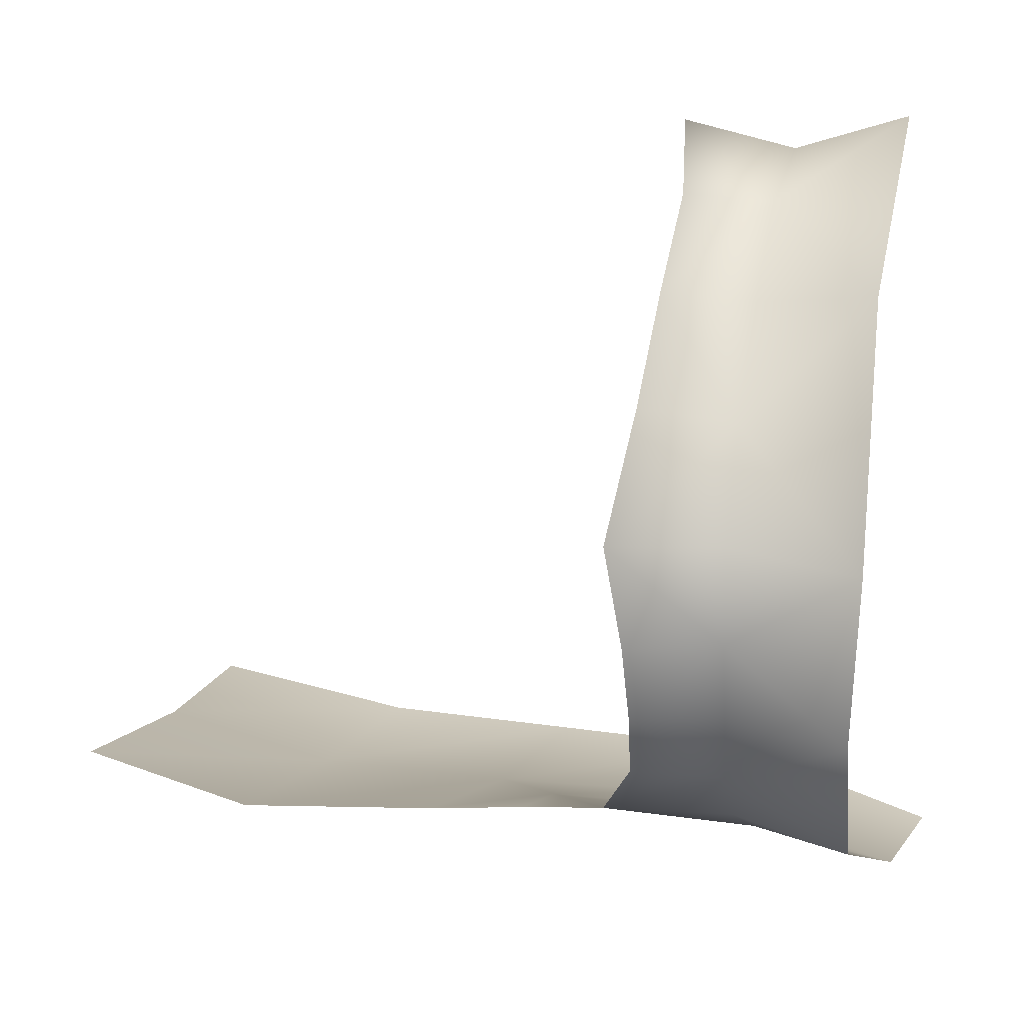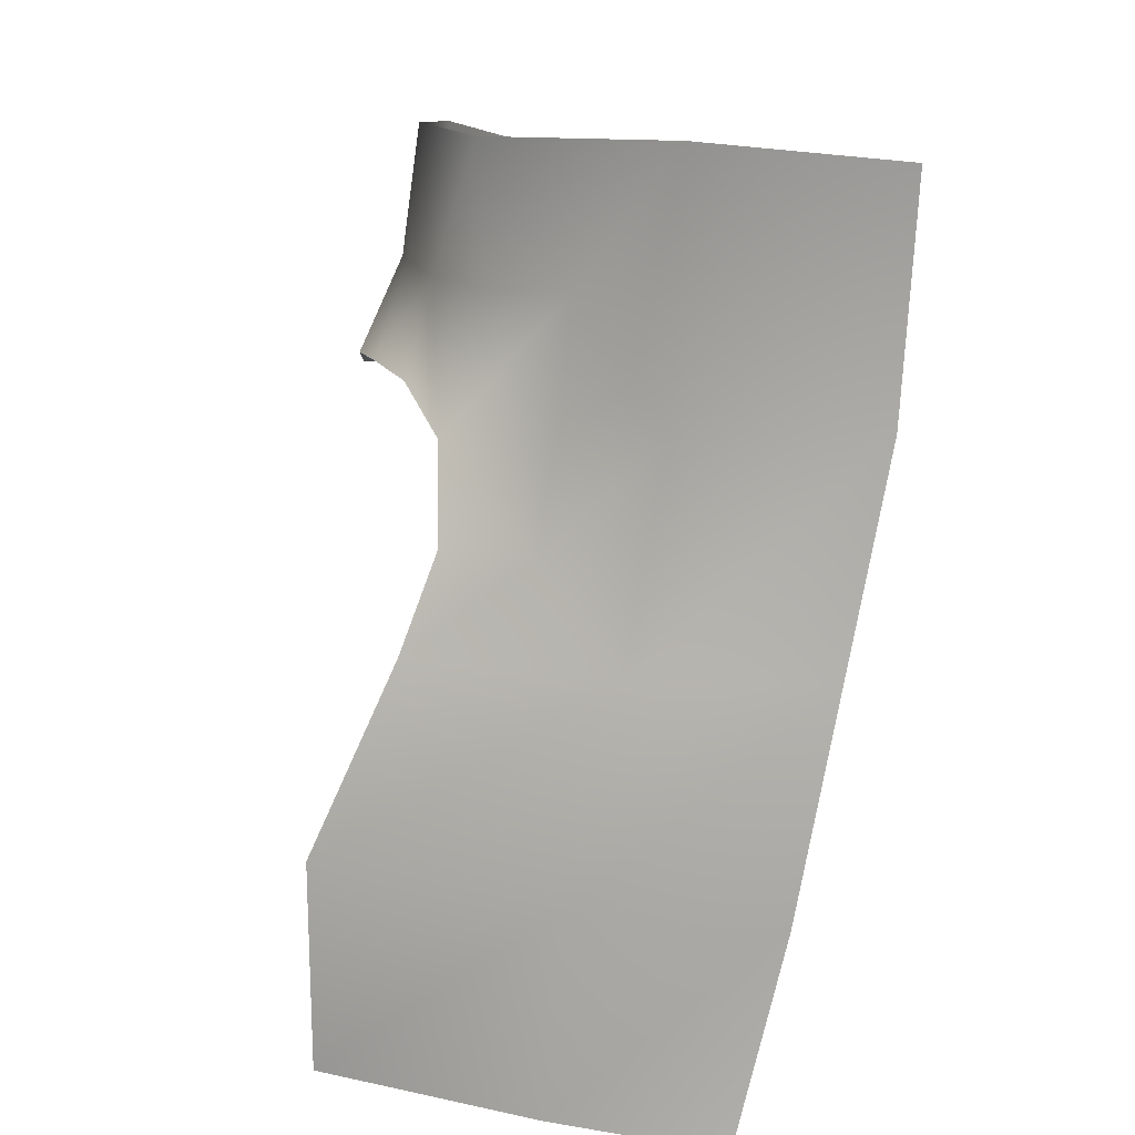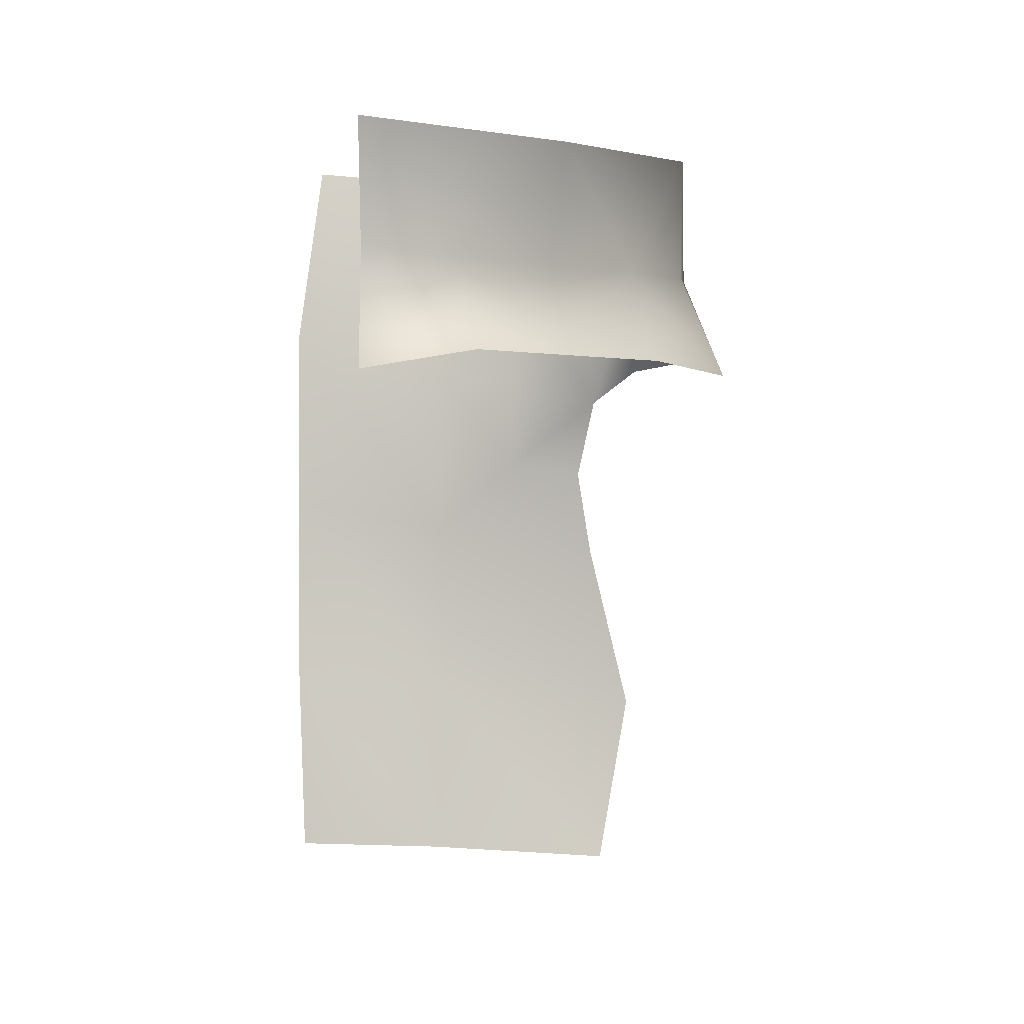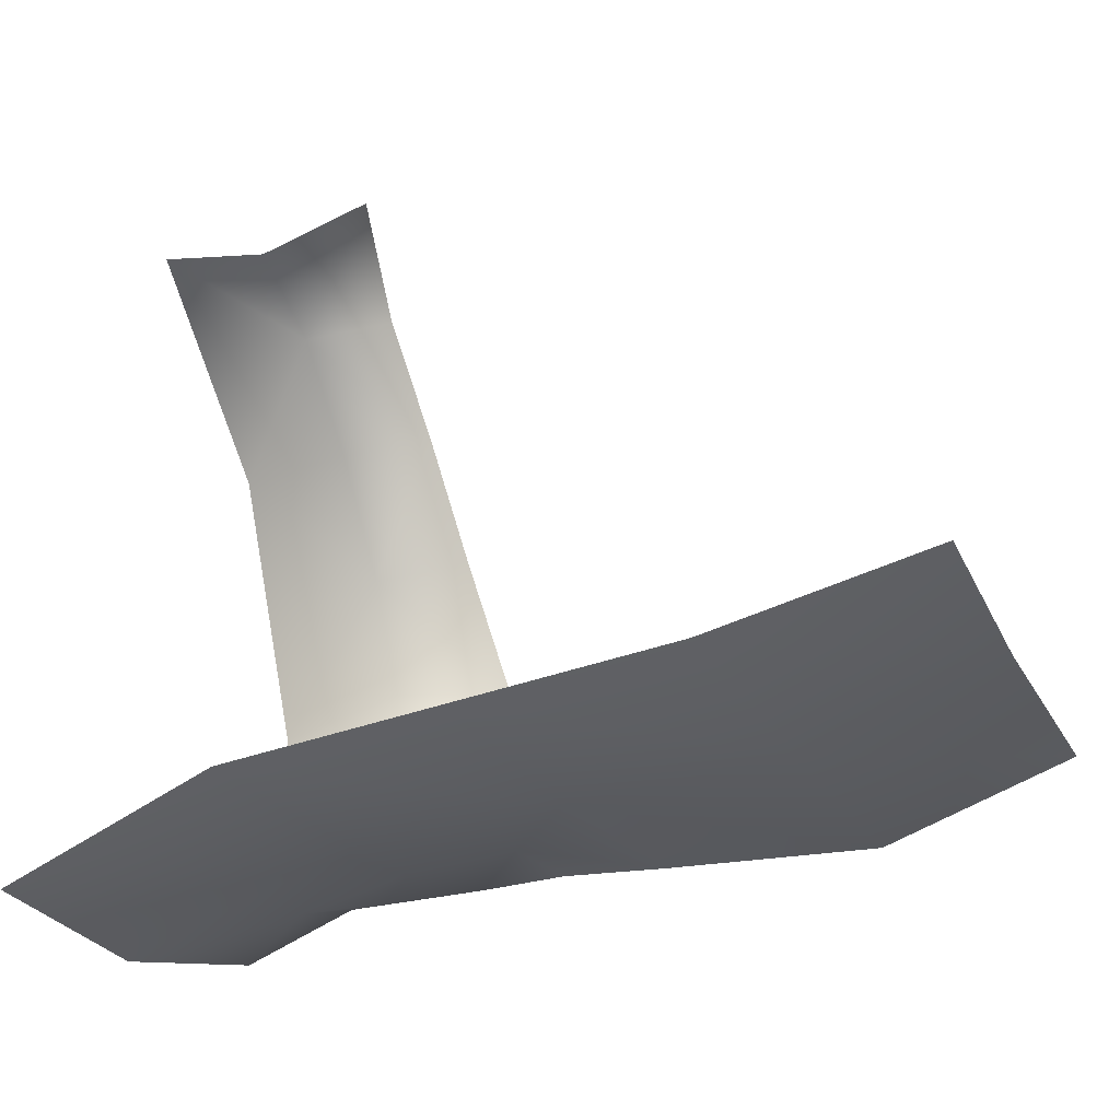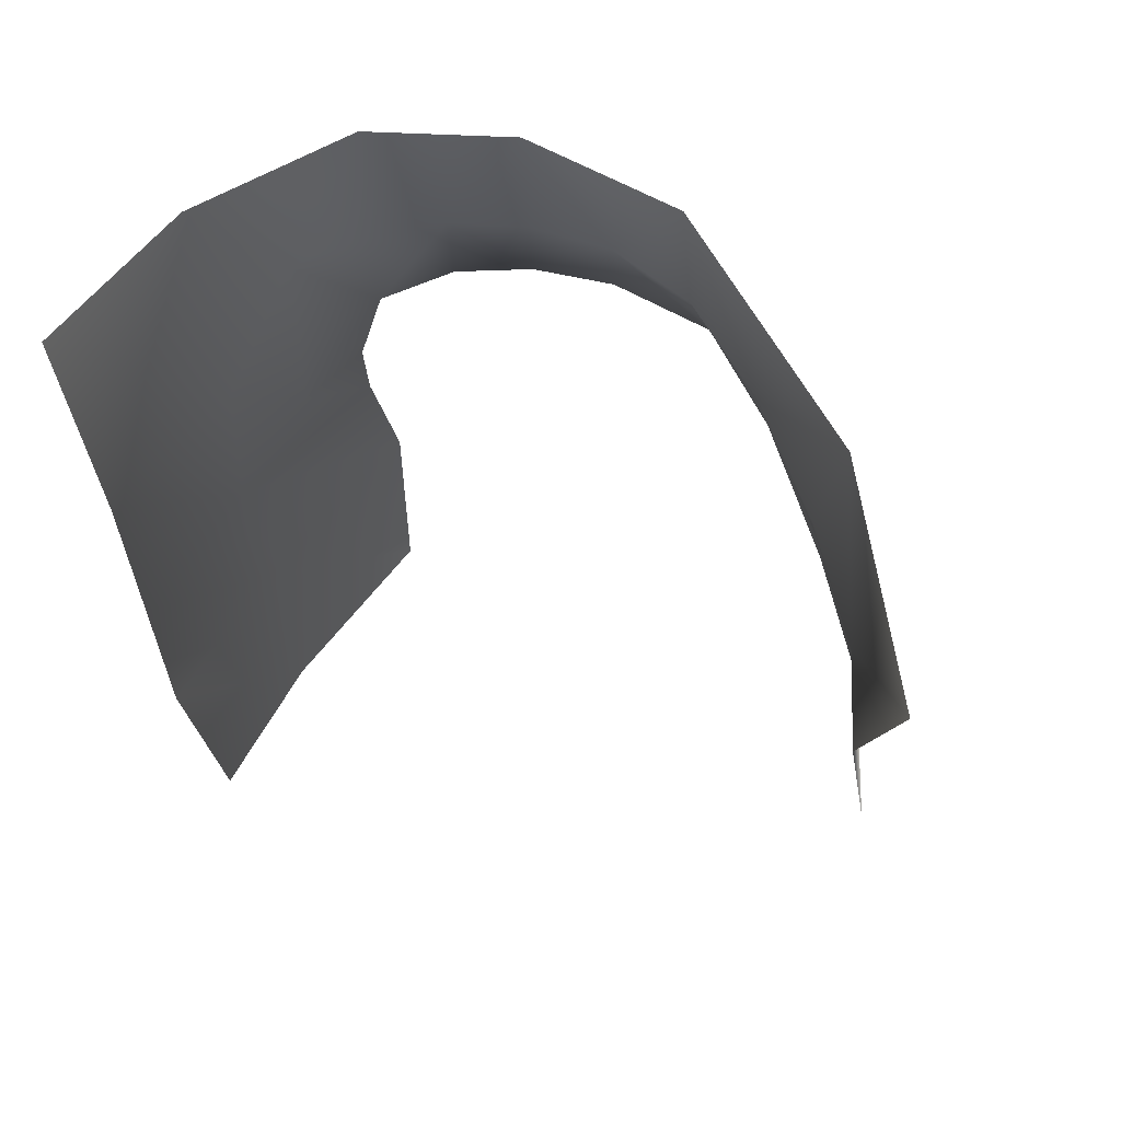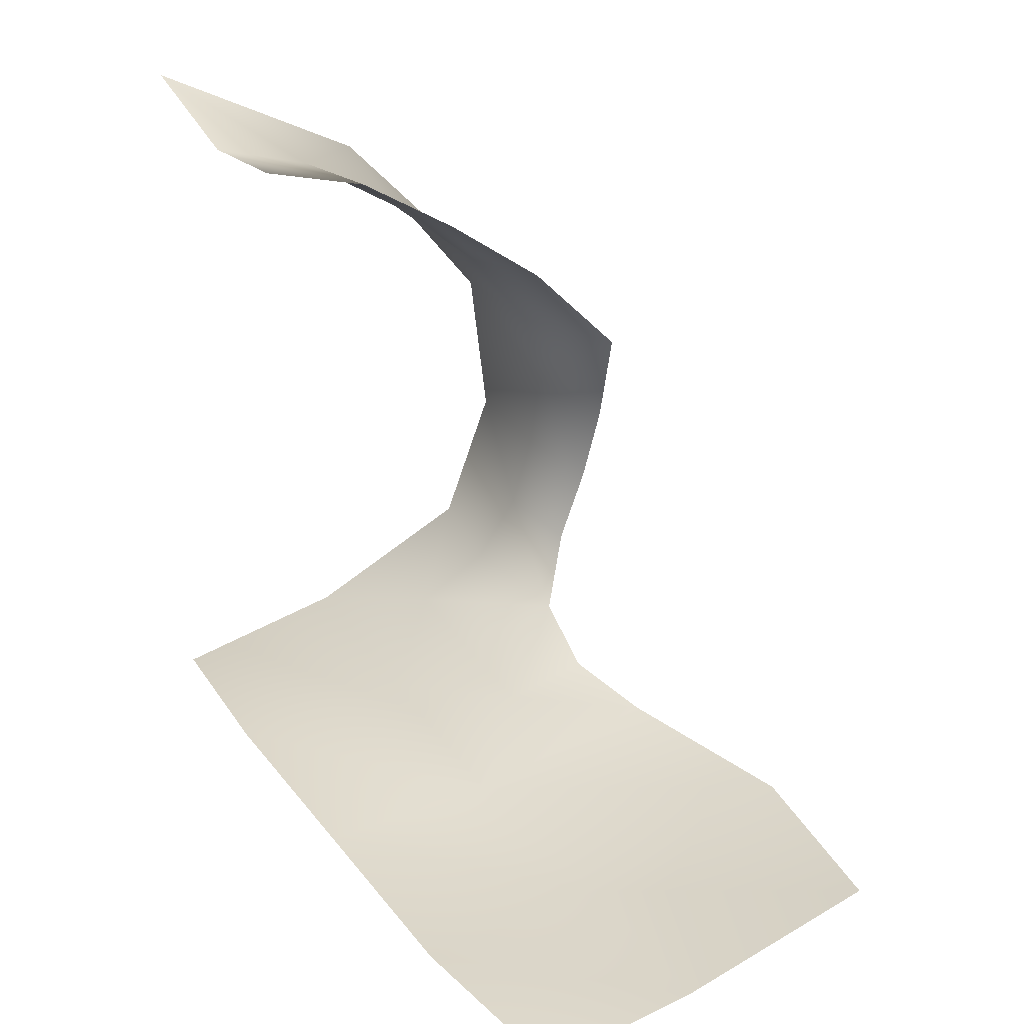
<metadata>
{"format":"obj","ext":"obj","renderer":"f3d","projection":"perspective","resolution":1024,"background":"white","views":[{"elev":20.5,"azim":105.2,"up":"+Z"},{"elev":-79.7,"azim":169.3,"up":"+Z"},{"elev":0.4,"azim":-7.2,"up":"+Y"},{"elev":-43.4,"azim":-67.7,"up":"+Z"},{"elev":62.3,"azim":-65.9,"up":"+Y"},{"elev":34.3,"azim":-32.1,"up":"+Z"}]}
</metadata>
<code>
g PS-Area03_05
v -1081 -2435 -2661
v -746.6 -2467 -2594
v -811.2 -2912 -2529
v -1139 -2832 -2578
v -407.2 -2750 -2280
v -358.6 -2745 -2140
v -331.9 -2916 -2145
v -441.2 -2520 -2422
v -337.6 -2521 -2160
v -493.3 -2749 -2397
v -371.2 -2515 -1844
v -381.8 -2758 -1815
v -339.7 -2749 -1985
v -516.3 -2766 -1631
v -470.7 -2942 -1602
v -295 -2959 -1802
v -381.8 -2758 -1815
v -700.8 -2773 -1455
v -666.7 -2943 -1438
v -676.9 -2548 -1423
v -371.2 -2515 -1844
v -465.1 -2990 -2402
v -645.8 -2942 -2475
v -624.7 -2725 -2486
v -493.3 -2749 -2397
v -441.2 -2520 -2422
v -296.8 -2923 -1995
v -295 -2959 -1802
v -391.7 -2924 -2280
v -465.1 -2990 -2402
v -1075 -2984 -1200
v -858.1 -2943 -1297
v -893 -2775 -1313
v -1078 -2550 -1172
v -1069 -2765 -1244
f 14 17 21
f 17 14 16
f 15 16 14
f 19 15 14
f 31 32 33
f 19 33 32
f 33 19 18
f 14 18 19
f 18 14 20
f 21 20 14
f 18 20 33
f 34 33 20
f 34 35 33
f 31 33 35
f 13 12 28
f 12 13 11
f 9 11 13
f 6 9 13
f 8 9 5
f 6 5 9
f 5 6 7
f 13 7 6
f 7 13 27
f 28 27 13
f 7 29 5
f 5 10 8
f 10 5 30
f 29 30 5
f 24 23 3
f 23 24 22
f 25 22 24
f 4 1 3
f 2 3 1
f 3 2 24
f 26 24 2
f 24 26 25
v -1139 -3617 -2578
v -788.2 -3664 -2547
v -826.6 -4025 -2495
v -1128 -4015 -2516
v -448.9 -4042 -2412
v -380 -3686 -2449
f 39 36 38
f 37 38 36
f 38 37 40
f 41 40 37
v -647.3 -3132 -2483
v -645.8 -2942 -2475
v -465.1 -2990 -2402
v -496.1 -3156 -2439
v -811.2 -2912 -2529
v -812.5 -3283 -2551
v -465.6 -3333 -2451
v -788.2 -3664 -2547
v -1139 -3617 -2578
v -1139 -3225 -2578
v -380 -3686 -2449
v -1139 -2832 -2578
f 49 51 47
f 51 49 50
f 44 45 42
f 48 42 45
f 42 48 47
f 52 47 48
f 47 52 49
f 51 53 47
f 46 47 53
f 47 46 42
f 43 42 46
f 42 43 44

</code>
